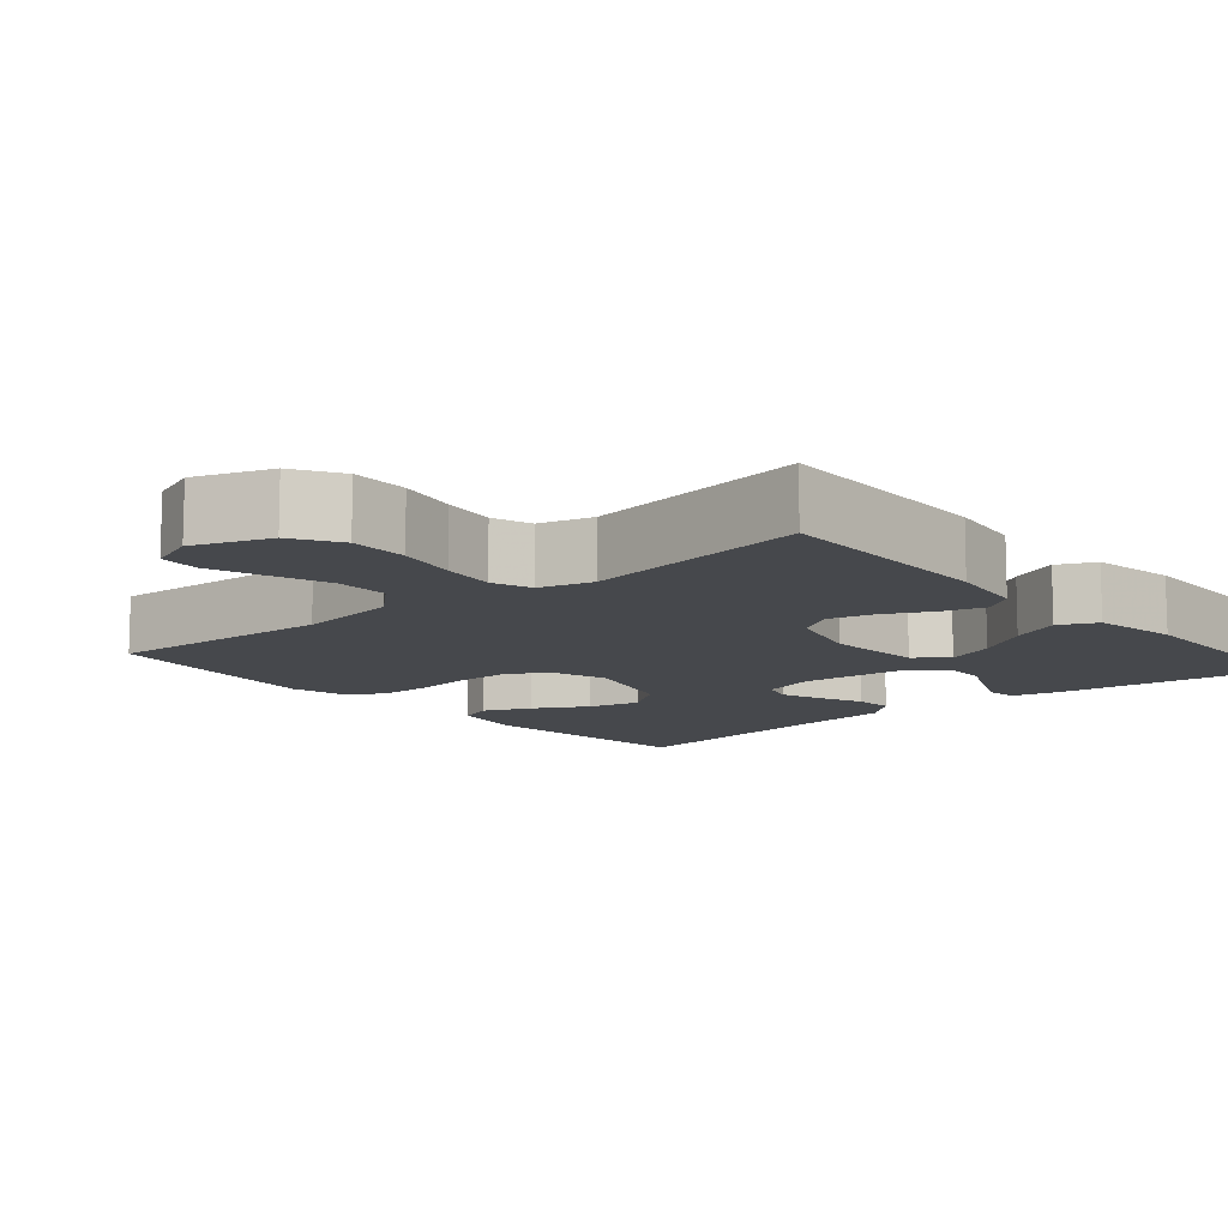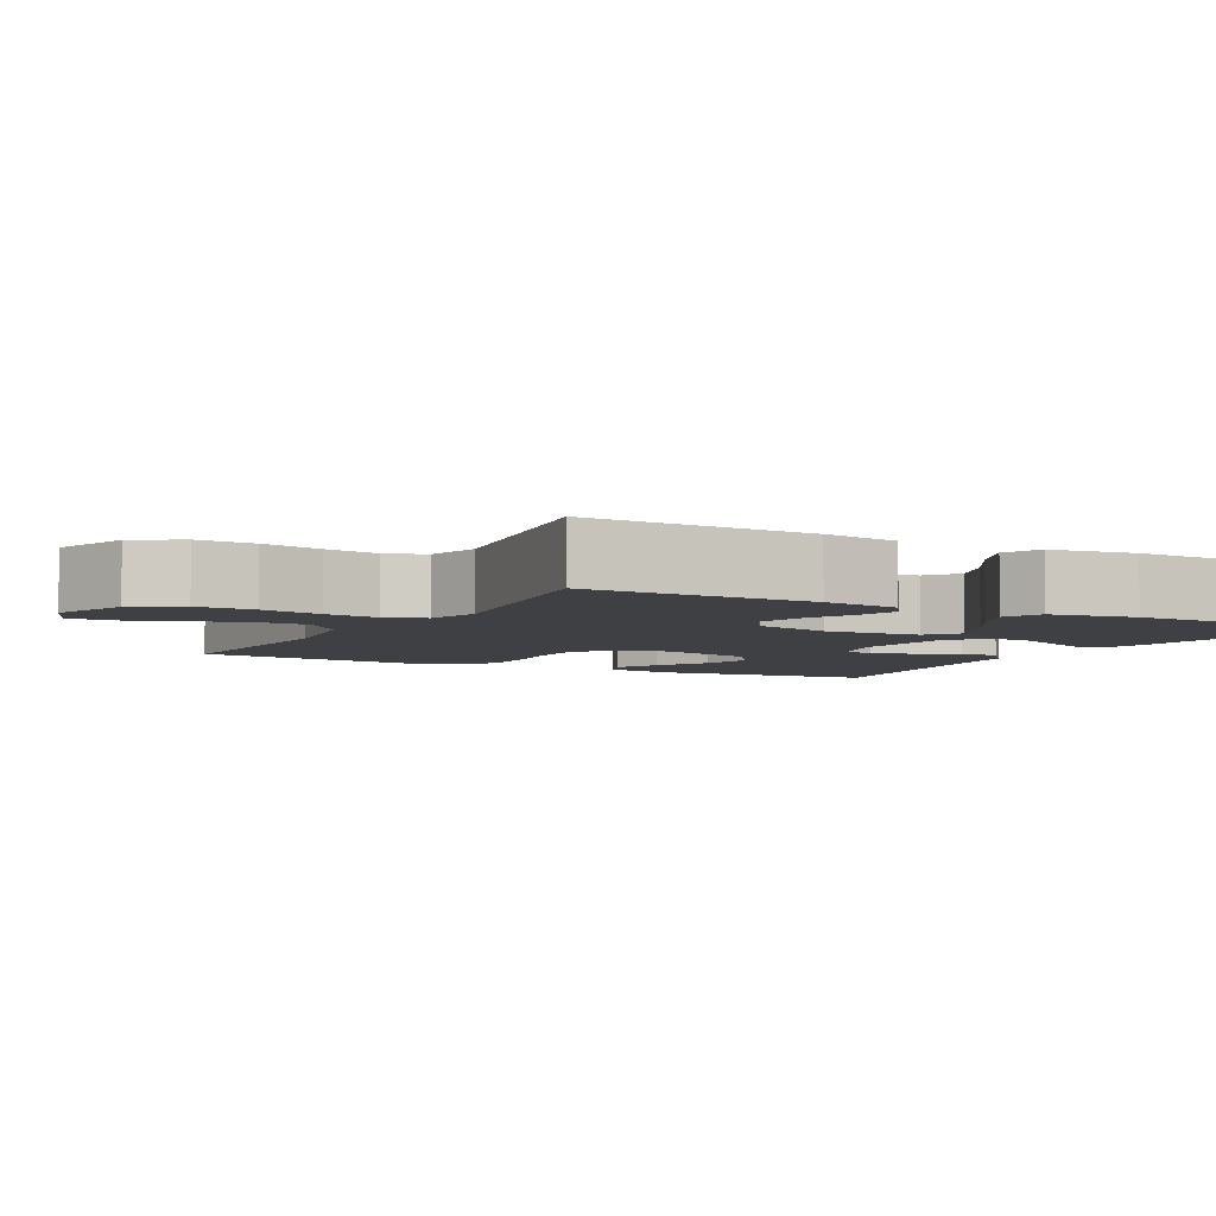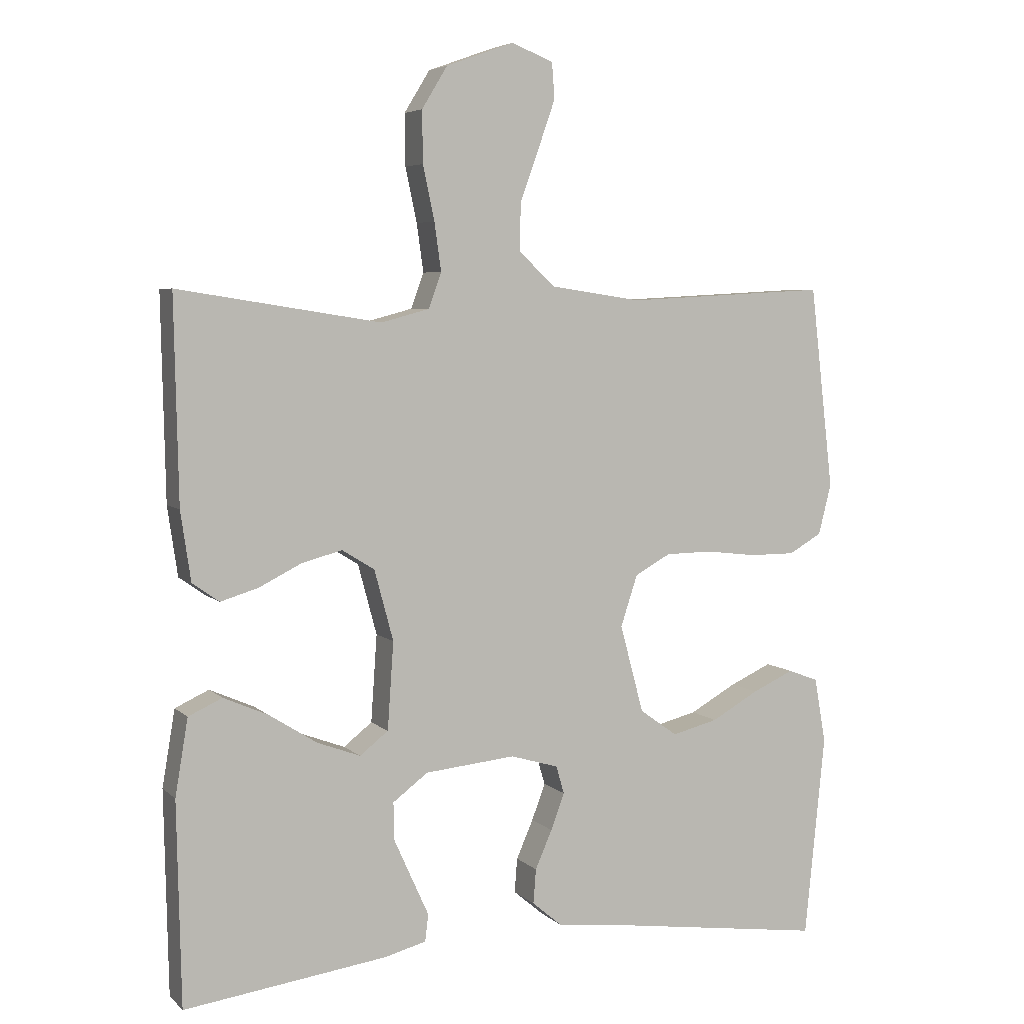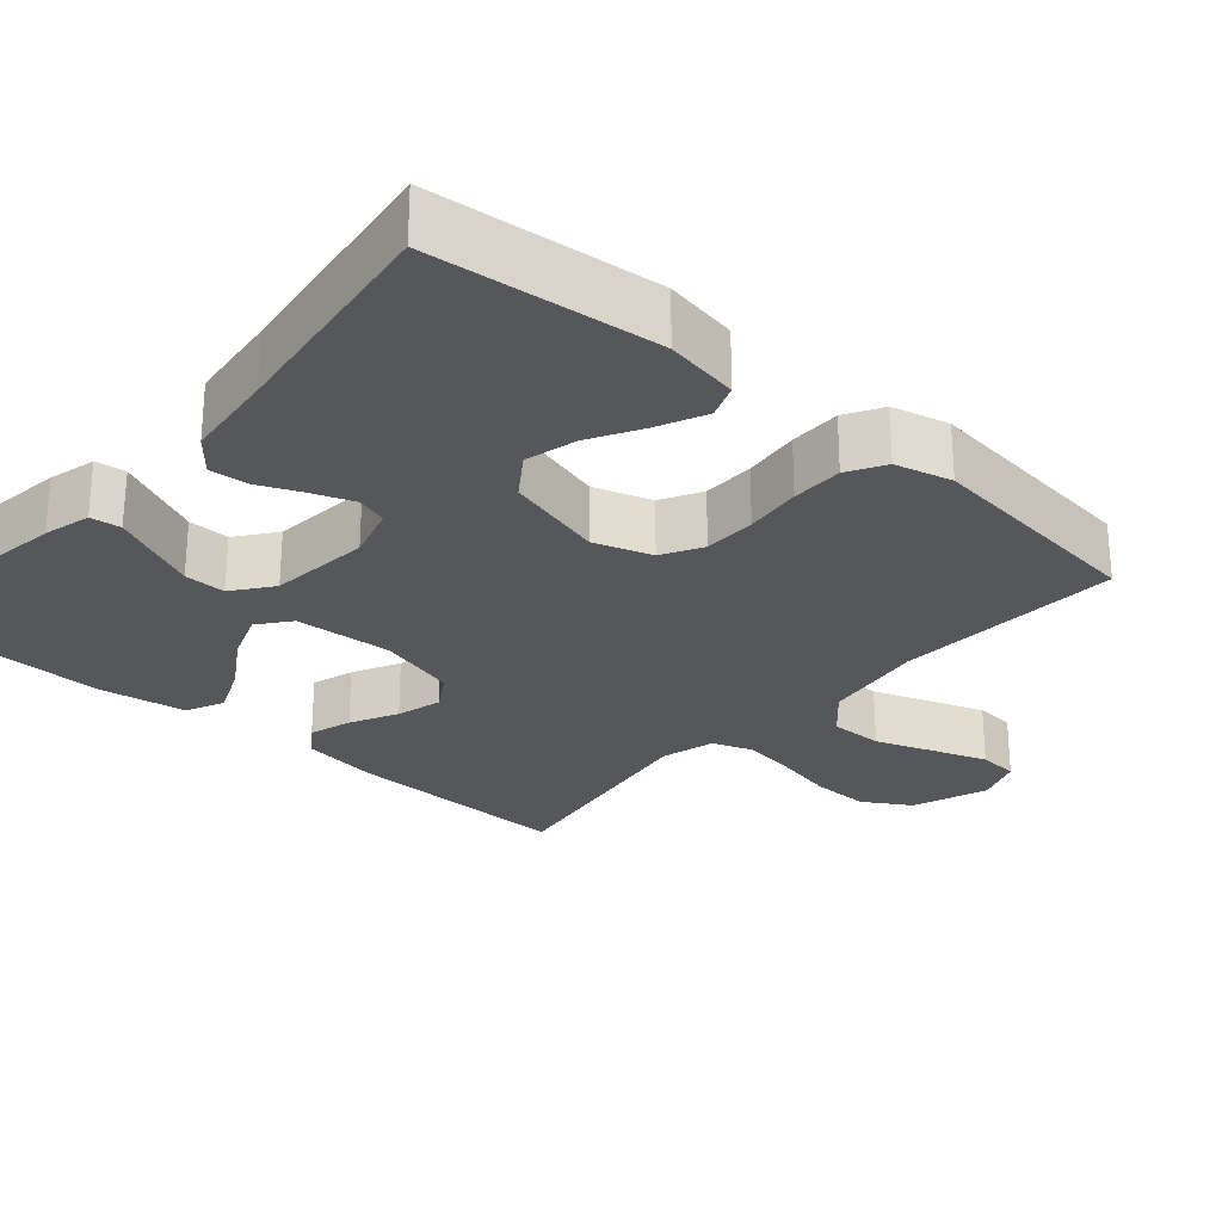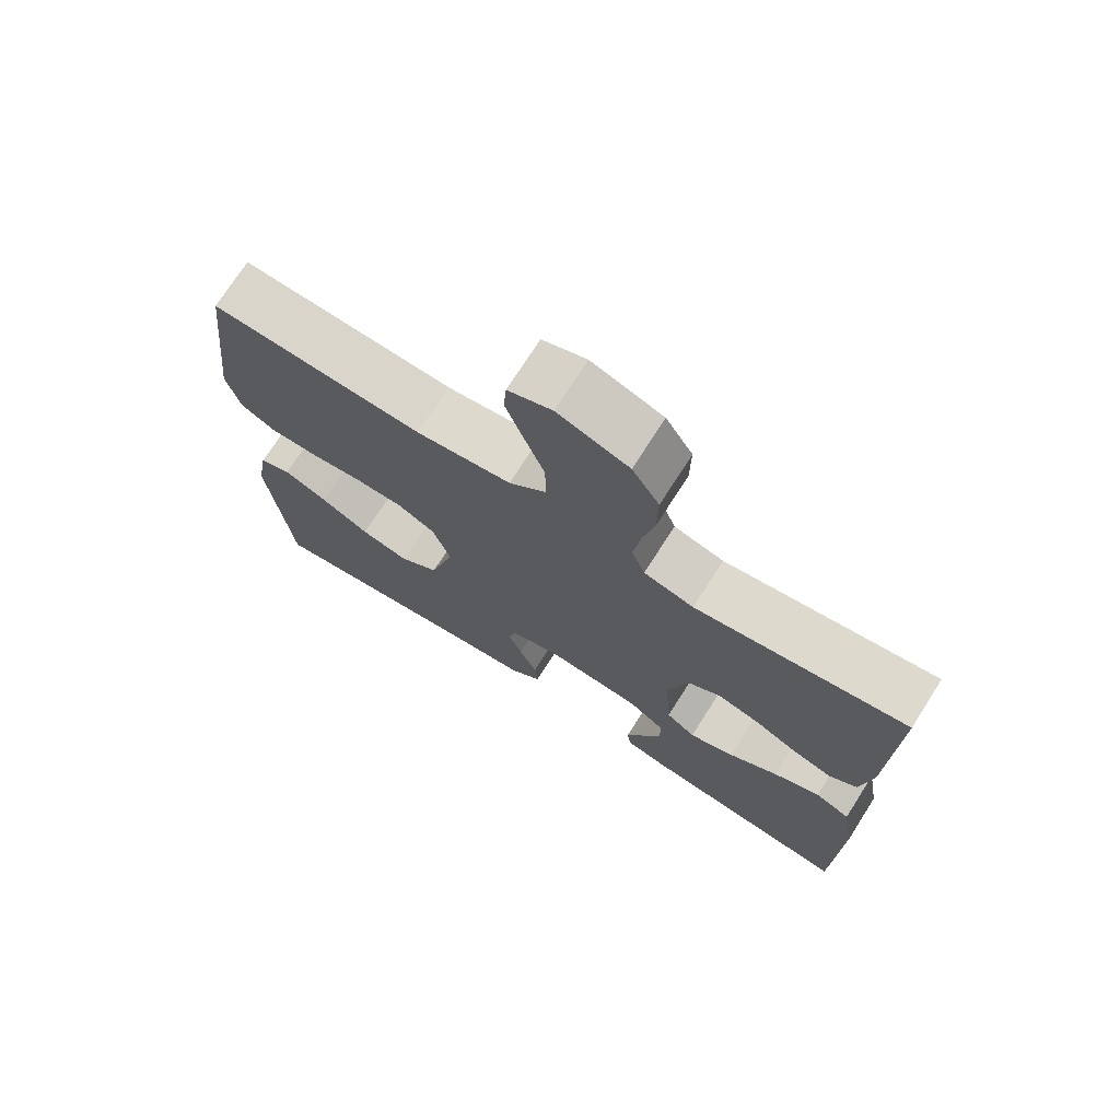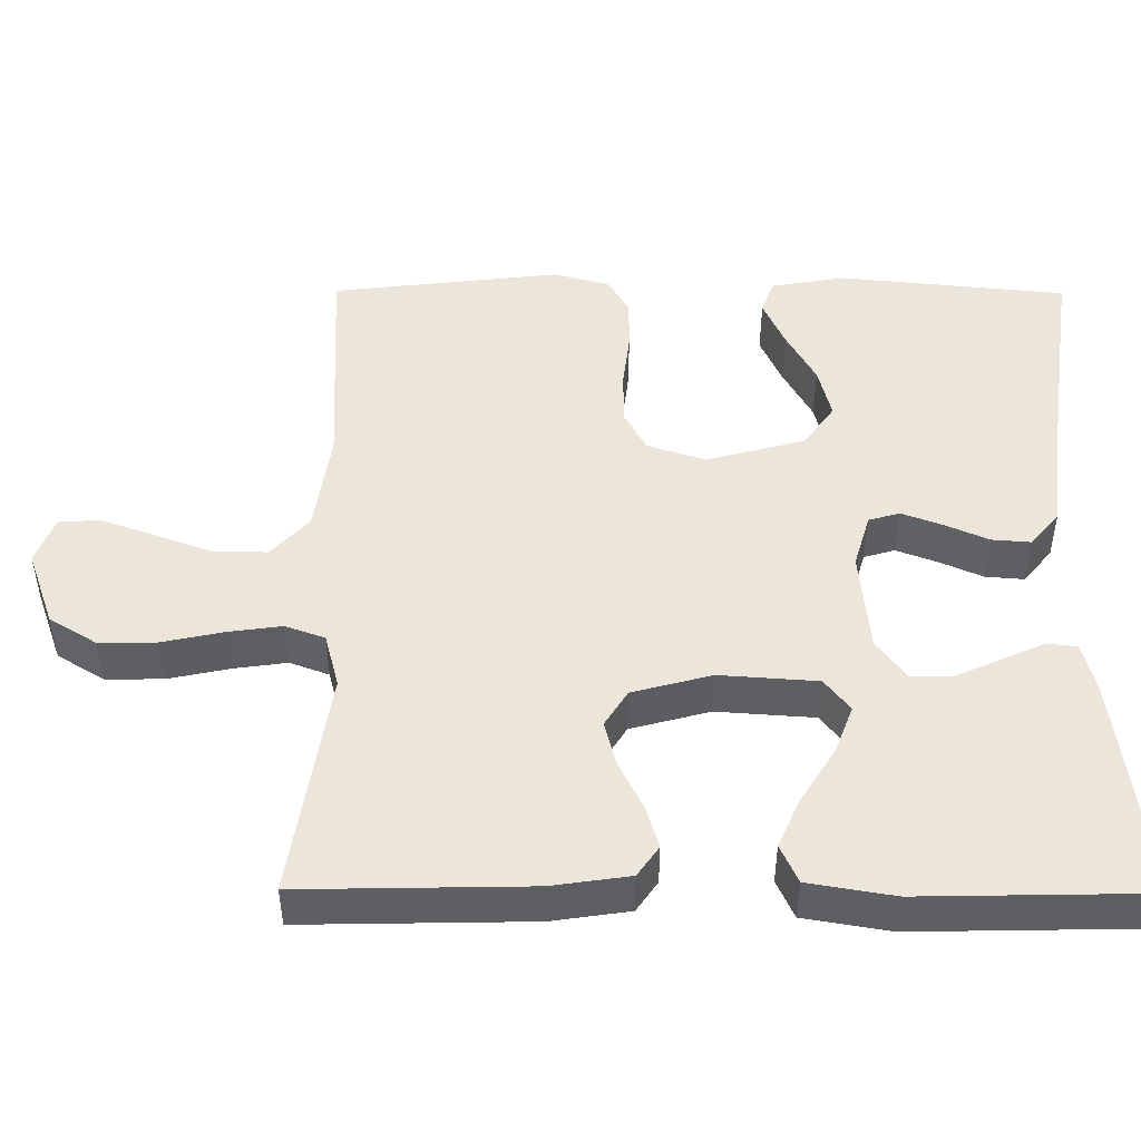
<metadata>
{"format":"obj","ext":"obj","renderer":"f3d","projection":"perspective","resolution":1024,"background":"white","views":[{"elev":-11.2,"azim":40.5,"up":"+Y"},{"elev":-5.1,"azim":61.5,"up":"+Y"},{"elev":5.4,"azim":156.7,"up":"+Z"},{"elev":-26.8,"azim":-131.3,"up":"+Y"},{"elev":73.1,"azim":32.5,"up":"+Z"},{"elev":48.1,"azim":90.3,"up":"+Y"}]}
</metadata>
<code>
v -0.5 0.07 -0.5
v -0.53 0.07 -0.2
v -0.513 0.07 -0.103
v -0.468 0.07 -0.086
v -0.406 0.07 -0.114
v -0.336 0.07 -0.153
v -0.268 0.07 -0.17
v -0.212 0.07 -0.13
v -0.177 0.07 0
v -0.202 0.07 0.076
v -0.255 0.07 0.105
v -0.324 0.07 0.106
v -0.399 0.07 0.097
v -0.467 0.07 0.097
v -0.516 0.07 0.125
v -0.535 0.07 0.2
v -0.5 0.07 0.5
v -0.2 0.07 0.484
v -0.065 0.07 0.504
v -0.012 0.07 0.554
v -0.013 0.07 0.624
v -0.041 0.07 0.701
v -0.066 0.07 0.772
v -0.062 0.07 0.825
v 0 0.07 0.849
v 0.1 0.07 0.813
v 0.138 0.07 0.751
v 0.137 0.07 0.675
v 0.12 0.07 0.595
v 0.11 0.07 0.524
v 0.129 0.07 0.472
v 0.2 0.07 0.453
v 0.5 0.07 0.5
v 0.494 0.07 0.2
v 0.479 0.07 0.098
v 0.439 0.07 0.07
v 0.383 0.07 0.087
v 0.321 0.07 0.118
v 0.261 0.07 0.134
v 0.213 0.07 0.104
v 0.185 0.07 0
v 0.194 0.07 -0.129
v 0.236 0.07 -0.162
v 0.3 0.07 -0.138
v 0.371 0.07 -0.093
v 0.437 0.07 -0.064
v 0.487 0.07 -0.087
v 0.506 0.07 -0.2
v 0.5 0.07 -0.5
v 0.2 0.07 -0.46
v 0.138 0.07 -0.444
v 0.133 0.07 -0.404
v 0.158 0.07 -0.349
v 0.185 0.07 -0.289
v 0.186 0.07 -0.234
v 0.134 0.07 -0.195
v 0 0.07 -0.182
v -0.071 0.07 -0.203
v -0.083 0.07 -0.244
v -0.063 0.07 -0.298
v -0.038 0.07 -0.355
v -0.034 0.07 -0.406
v -0.079 0.07 -0.444
v -0.2 0.07 -0.458
v -0.5 0 -0.5
v -0.53 0 -0.2
v -0.513 0 -0.103
v -0.468 0 -0.086
v -0.406 0 -0.114
v -0.336 0 -0.153
v -0.268 0 -0.17
v -0.212 0 -0.13
v -0.177 0 0
v -0.202 0 0.076
v -0.255 0 0.105
v -0.324 0 0.106
v -0.399 0 0.097
v -0.467 0 0.097
v -0.516 0 0.125
v -0.535 0 0.2
v -0.5 0 0.5
v -0.2 0 0.484
v -0.065 0 0.504
v -0.012 0 0.554
v -0.013 0 0.624
v -0.041 0 0.701
v -0.066 0 0.772
v -0.062 0 0.825
v 0 0 0.849
v 0.1 0 0.813
v 0.138 0 0.751
v 0.137 0 0.675
v 0.12 0 0.595
v 0.11 0 0.524
v 0.129 0 0.472
v 0.2 0 0.453
v 0.5 0 0.5
v 0.494 0 0.2
v 0.479 0 0.098
v 0.439 0 0.07
v 0.383 0 0.087
v 0.321 0 0.118
v 0.261 0 0.134
v 0.213 0 0.104
v 0.185 0 0
v 0.194 0 -0.129
v 0.236 0 -0.162
v 0.3 0 -0.138
v 0.371 0 -0.093
v 0.437 0 -0.064
v 0.487 0 -0.087
v 0.506 0 -0.2
v 0.5 0 -0.5
v 0.2 0 -0.46
v 0.138 0 -0.444
v 0.133 0 -0.404
v 0.158 0 -0.349
v 0.185 0 -0.289
v 0.186 0 -0.234
v 0.134 0 -0.195
v 0 0 -0.182
v -0.071 0 -0.203
v -0.083 0 -0.244
v -0.063 0 -0.298
v -0.038 0 -0.355
v -0.034 0 -0.406
v -0.079 0 -0.444
v -0.2 0 -0.458
f 62 63 64
f 61 62 64
f 60 61 64
f 1 2 3
f 64 1 3
f 60 64 3
f 59 60 3
f 51 52 53
f 50 51 53
f 49 50 53
f 48 49 53
f 47 48 53
f 46 47 53
f 45 46 53
f 44 45 53
f 44 53 54
f 43 44 54 55
f 36 37 38
f 35 36 38
f 34 35 38
f 33 34 38
f 32 33 38
f 31 32 38 39
f 27 28 29
f 26 27 29
f 25 26 29
f 24 25 29
f 23 24 29
f 22 23 29
f 21 22 29
f 20 21 29 30
f 19 20 30 31
f 16 17 18
f 15 16 18
f 14 15 18
f 13 14 18
f 12 13 18
f 31 39 40
f 19 31 40
f 18 19 40
f 12 18 40
f 11 12 40
f 3 4 5 6
f 59 3 6
f 59 6 7
f 58 59 7 8
f 57 58 8 9
f 56 57 9 10
f 55 56 10
f 43 55 10
f 42 43 10
f 41 42 10 11
f 11 40 41
f 128 127 126
f 128 126 125
f 128 125 124
f 67 66 65
f 67 65 128
f 67 128 124
f 67 124 123
f 117 116 115
f 117 115 114
f 117 114 113
f 117 113 112
f 117 112 111
f 117 111 110
f 117 110 109
f 117 109 108
f 118 117 108
f 119 118 108 107
f 102 101 100
f 102 100 99
f 102 99 98
f 102 98 97
f 102 97 96
f 103 102 96 95
f 93 92 91
f 93 91 90
f 93 90 89
f 93 89 88
f 93 88 87
f 93 87 86
f 93 86 85
f 94 93 85 84
f 95 94 84 83
f 82 81 80
f 82 80 79
f 82 79 78
f 82 78 77
f 82 77 76
f 104 103 95
f 104 95 83
f 104 83 82
f 104 82 76
f 104 76 75
f 70 69 68 67
f 70 67 123
f 71 70 123
f 72 71 123 122
f 73 72 122 121
f 74 73 121 120
f 74 120 119
f 74 119 107
f 74 107 106
f 75 74 106 105
f 105 104 75
f 1 65 66 2
f 2 66 67 3
f 3 67 68 4
f 4 68 69 5
f 5 69 70 6
f 6 70 71 7
f 7 71 72 8
f 8 72 73 9
f 9 73 74 10
f 10 74 75 11
f 11 75 76 12
f 12 76 77 13
f 13 77 78 14
f 14 78 79 15
f 15 79 80 16
f 16 80 81 17
f 17 81 82 18
f 18 82 83 19
f 19 83 84 20
f 20 84 85 21
f 21 85 86 22
f 22 86 87 23
f 23 87 88 24
f 24 88 89 25
f 25 89 90 26
f 26 90 91 27
f 27 91 92 28
f 28 92 93 29
f 29 93 94 30
f 30 94 95 31
f 31 95 96 32
f 32 96 97 33
f 33 97 98 34
f 34 98 99 35
f 35 99 100 36
f 36 100 101 37
f 37 101 102 38
f 38 102 103 39
f 39 103 104 40
f 40 104 105 41
f 41 105 106 42
f 42 106 107 43
f 43 107 108 44
f 44 108 109 45
f 45 109 110 46
f 46 110 111 47
f 47 111 112 48
f 48 112 113 49
f 49 113 114 50
f 50 114 115 51
f 51 115 116 52
f 52 116 117 53
f 53 117 118 54
f 54 118 119 55
f 55 119 120 56
f 56 120 121 57
f 57 121 122 58
f 58 122 123 59
f 59 123 124 60
f 60 124 125 61
f 61 125 126 62
f 62 126 127 63
f 63 127 128 64
f 64 128 65 1

</code>
